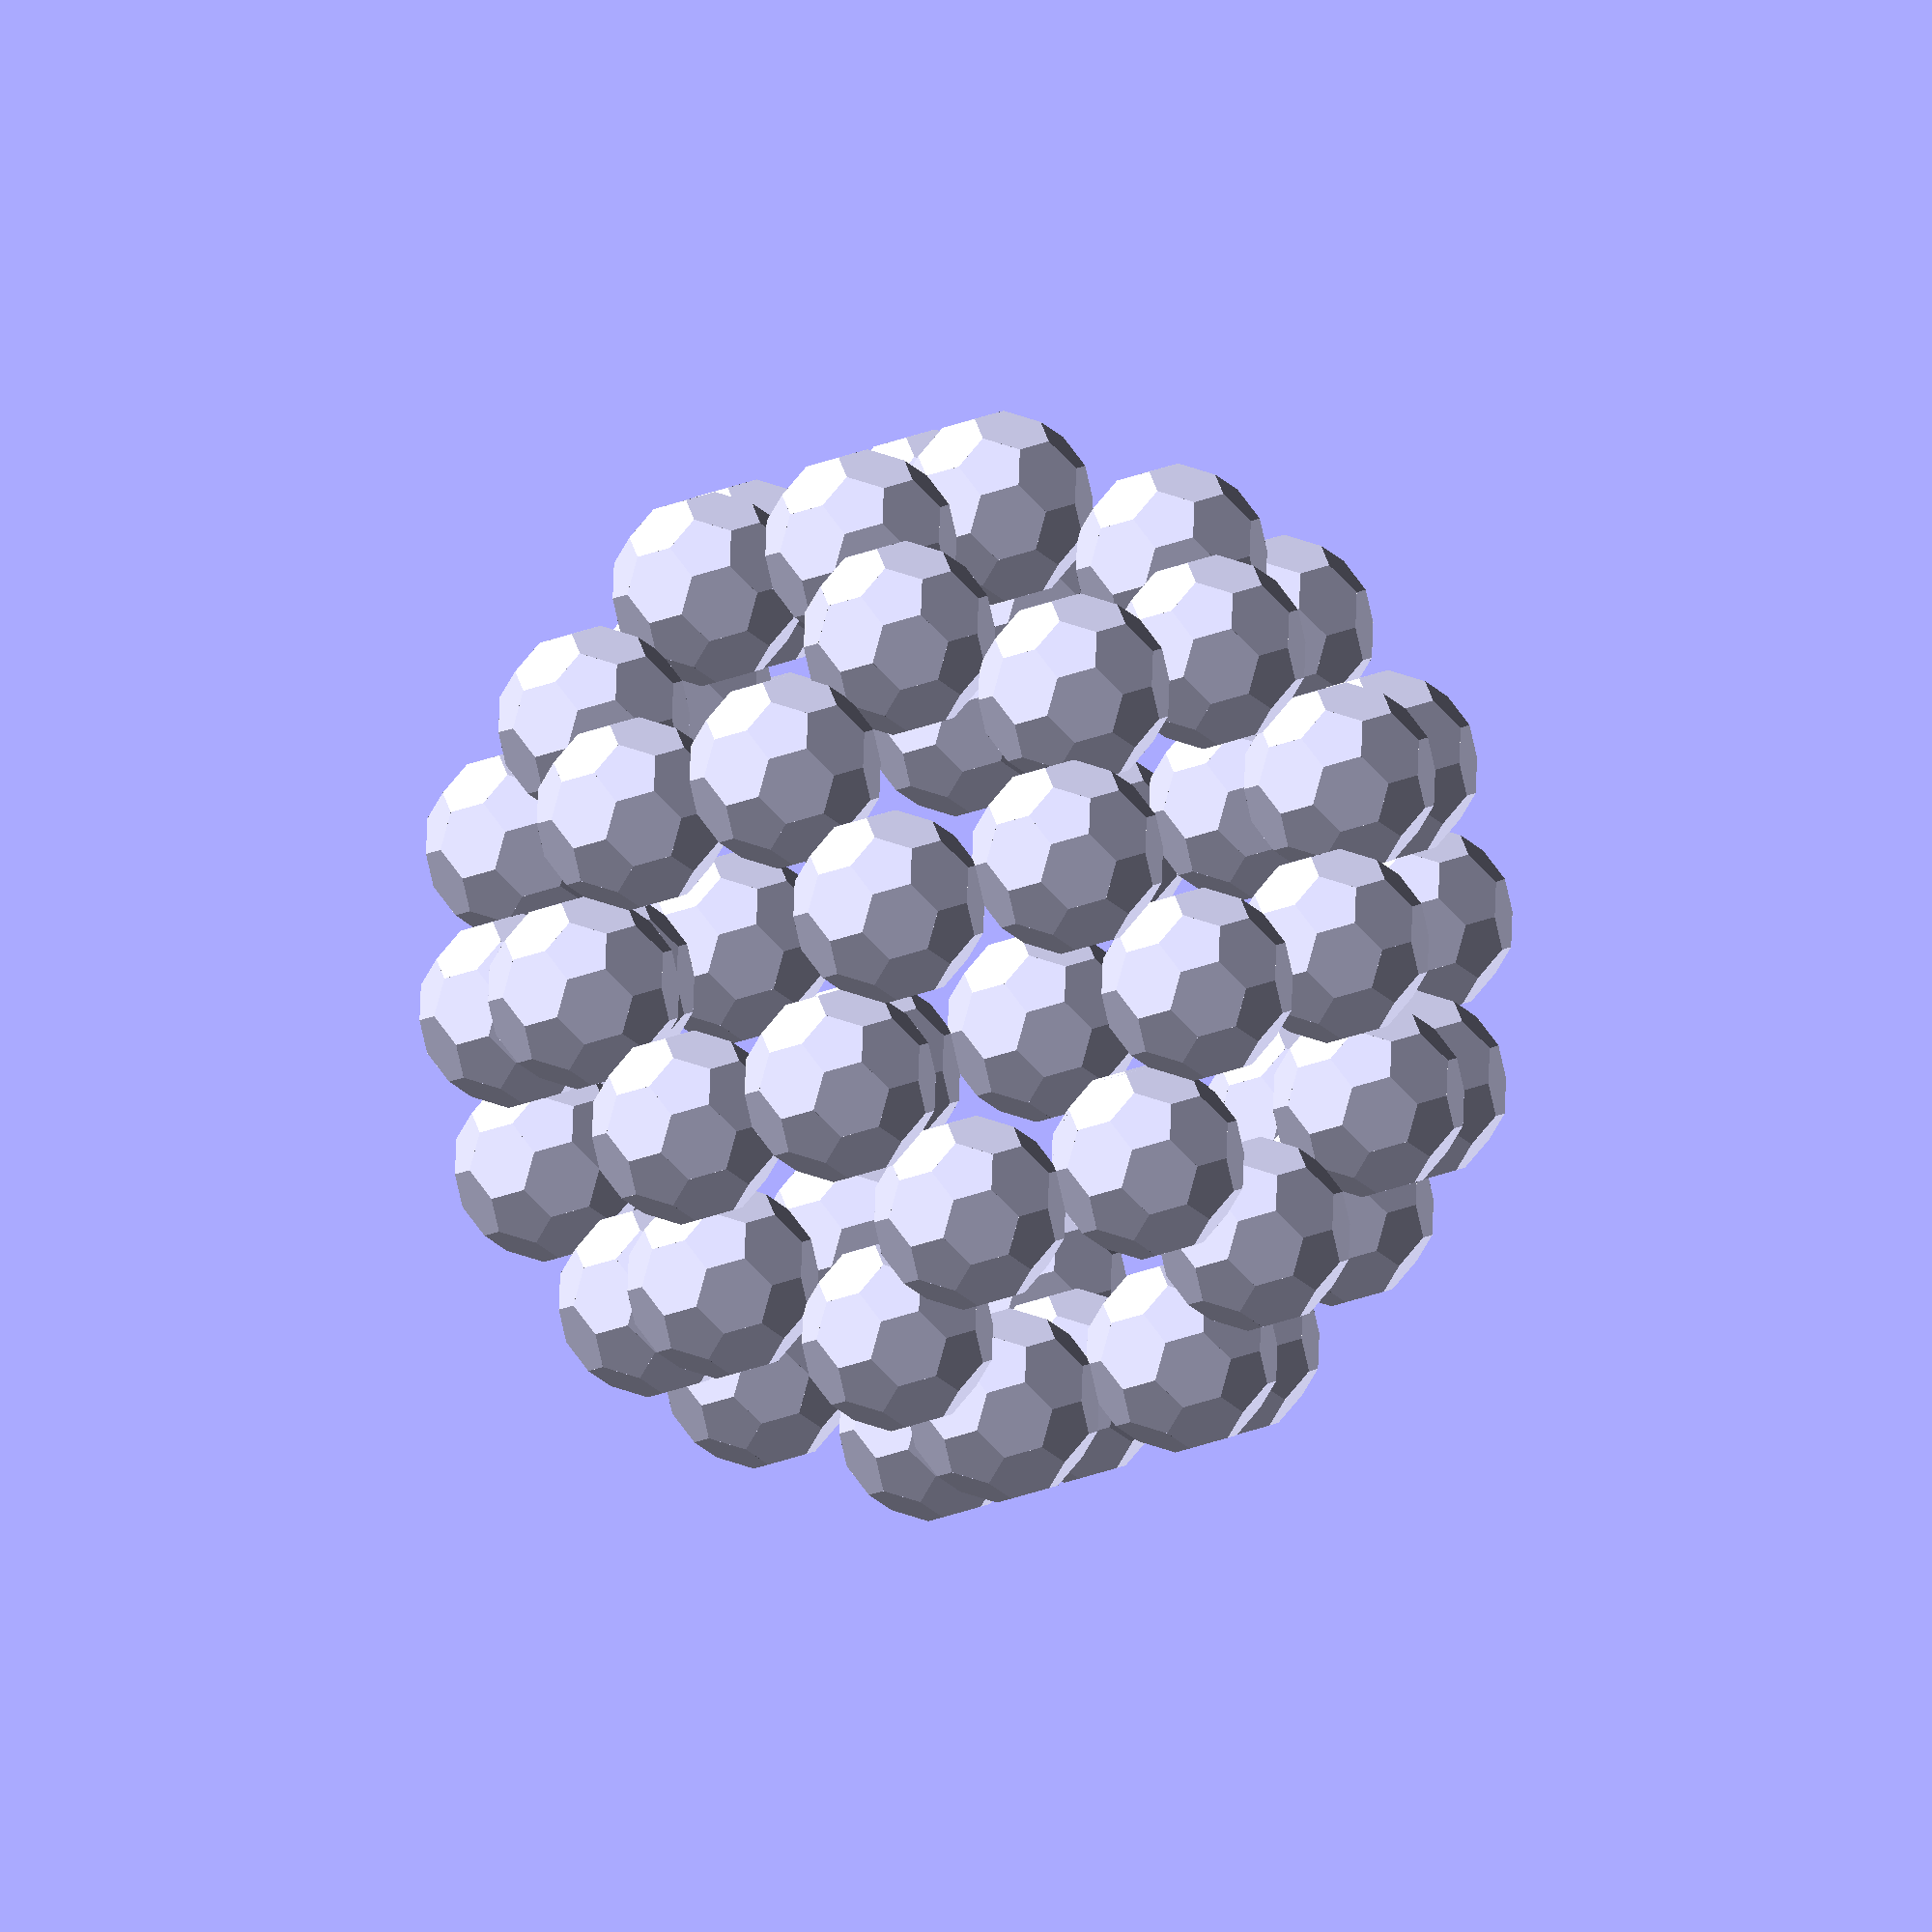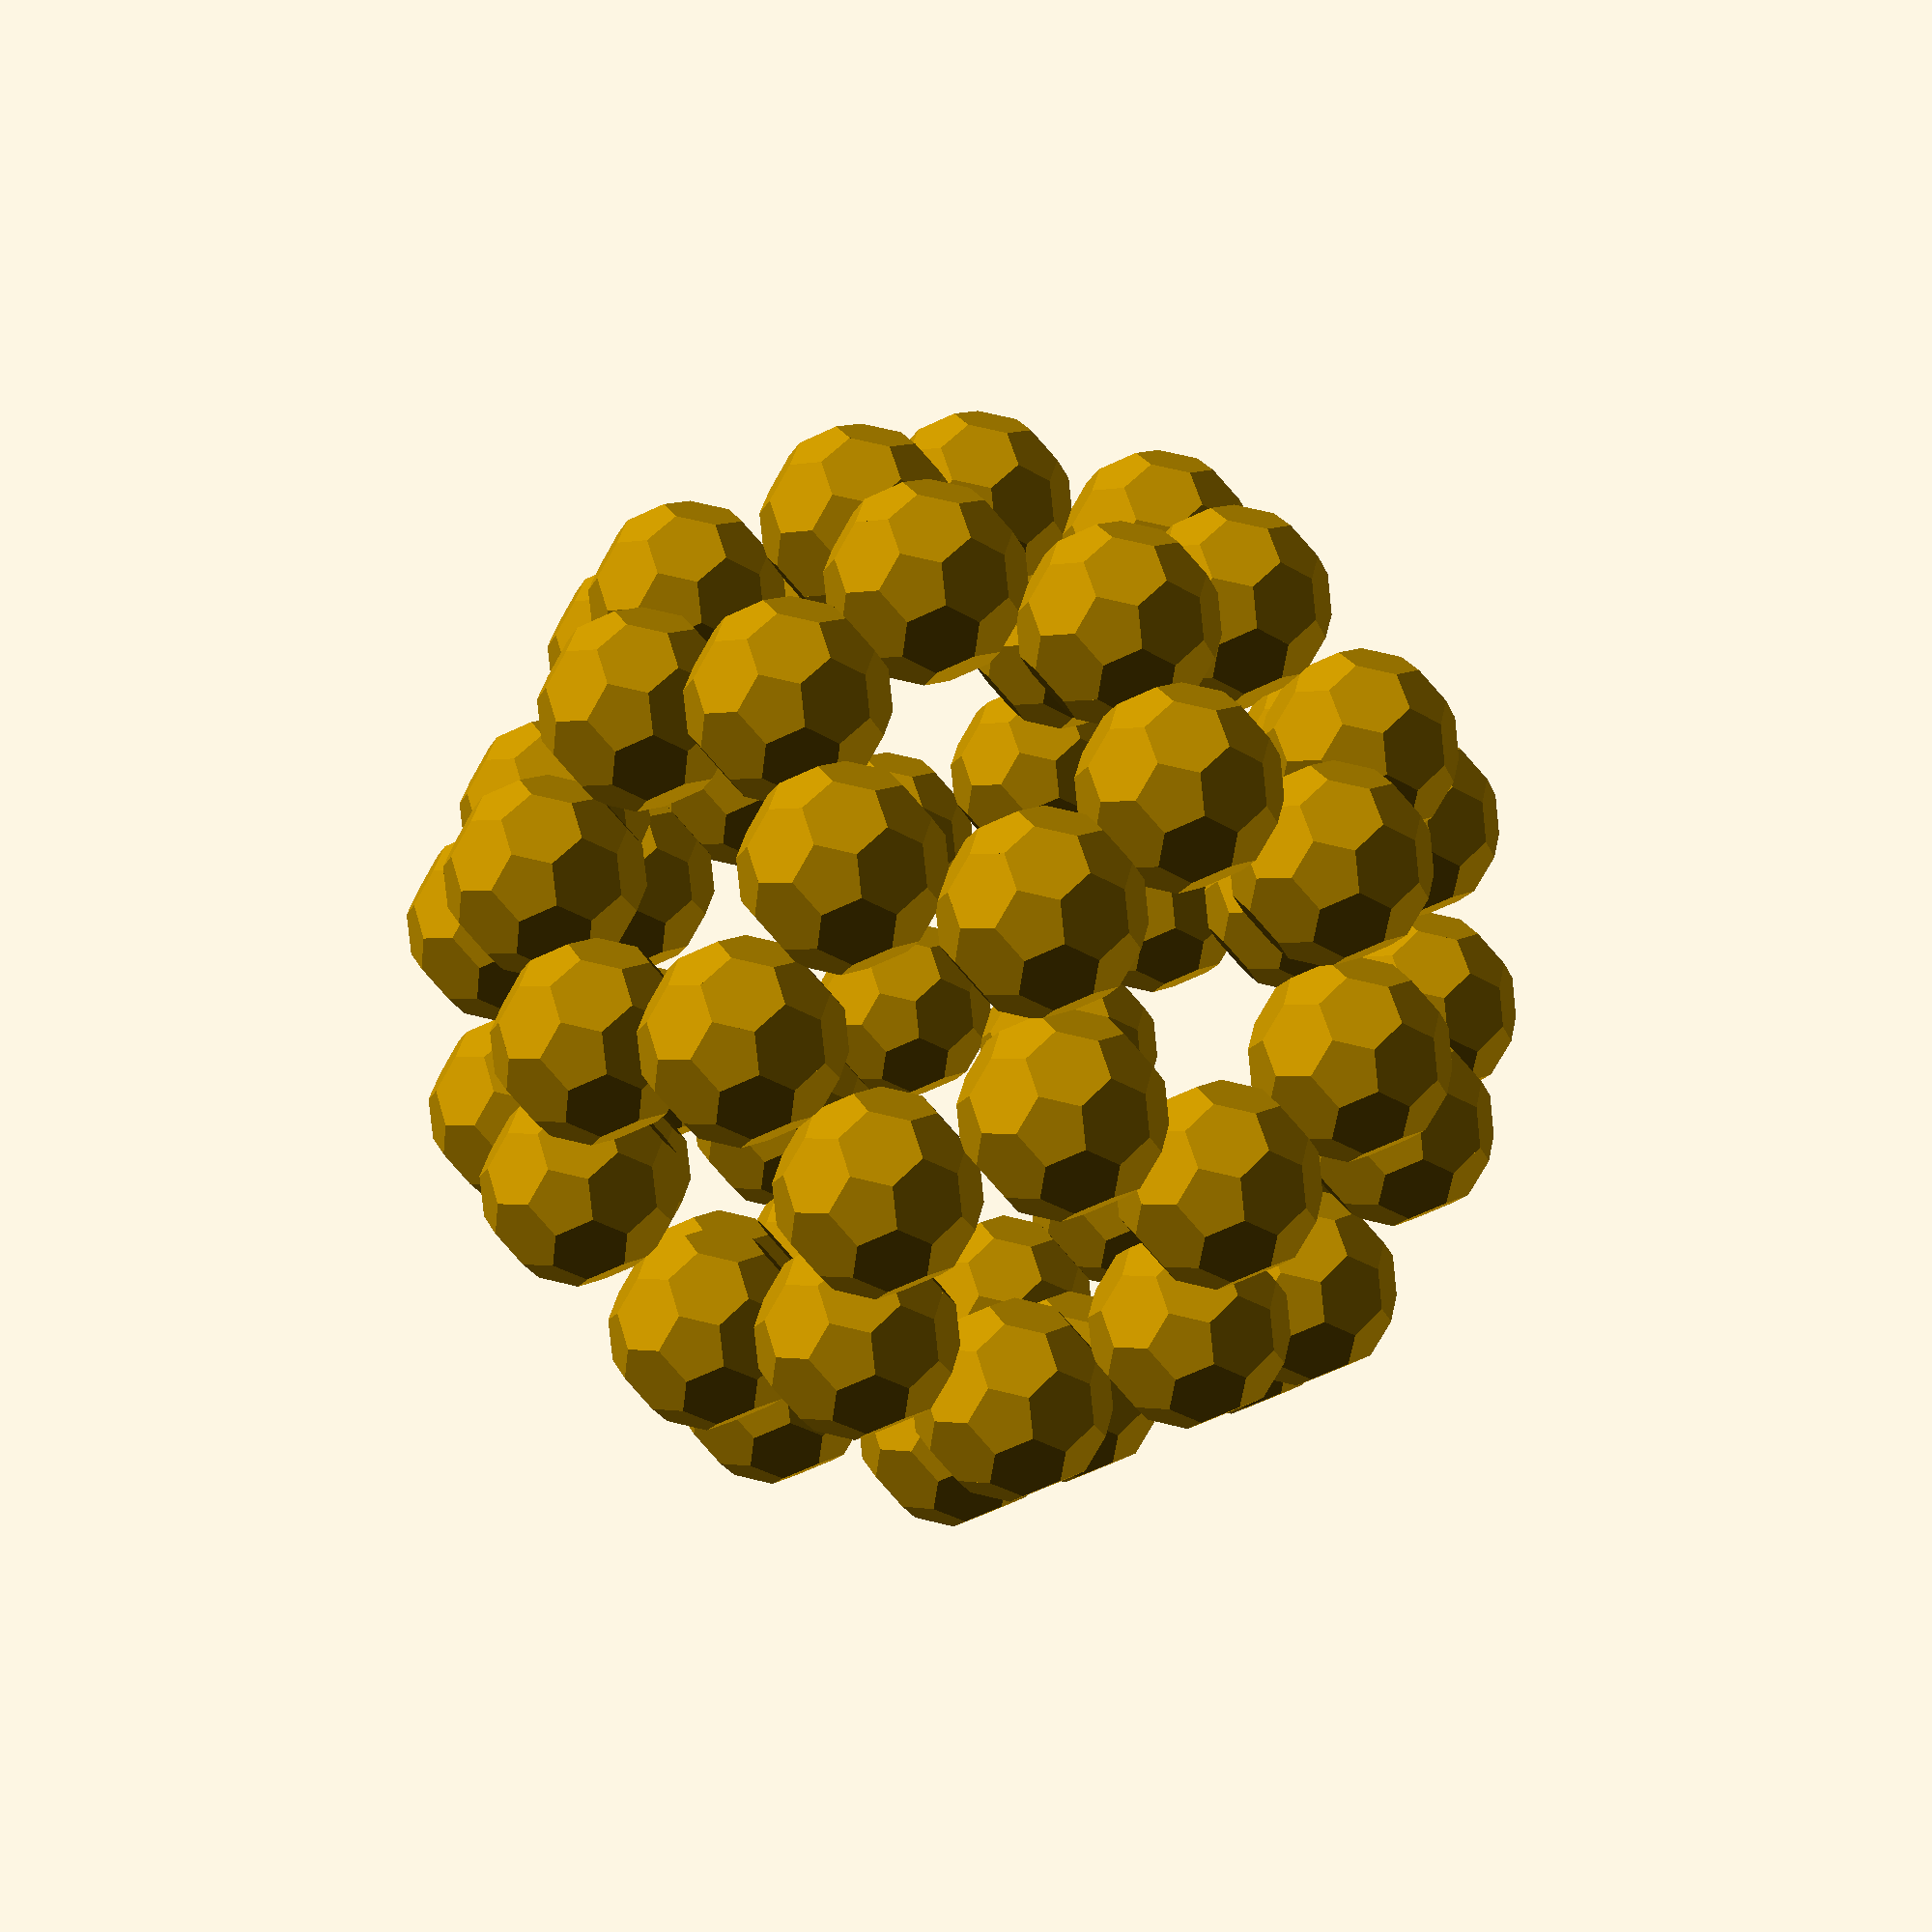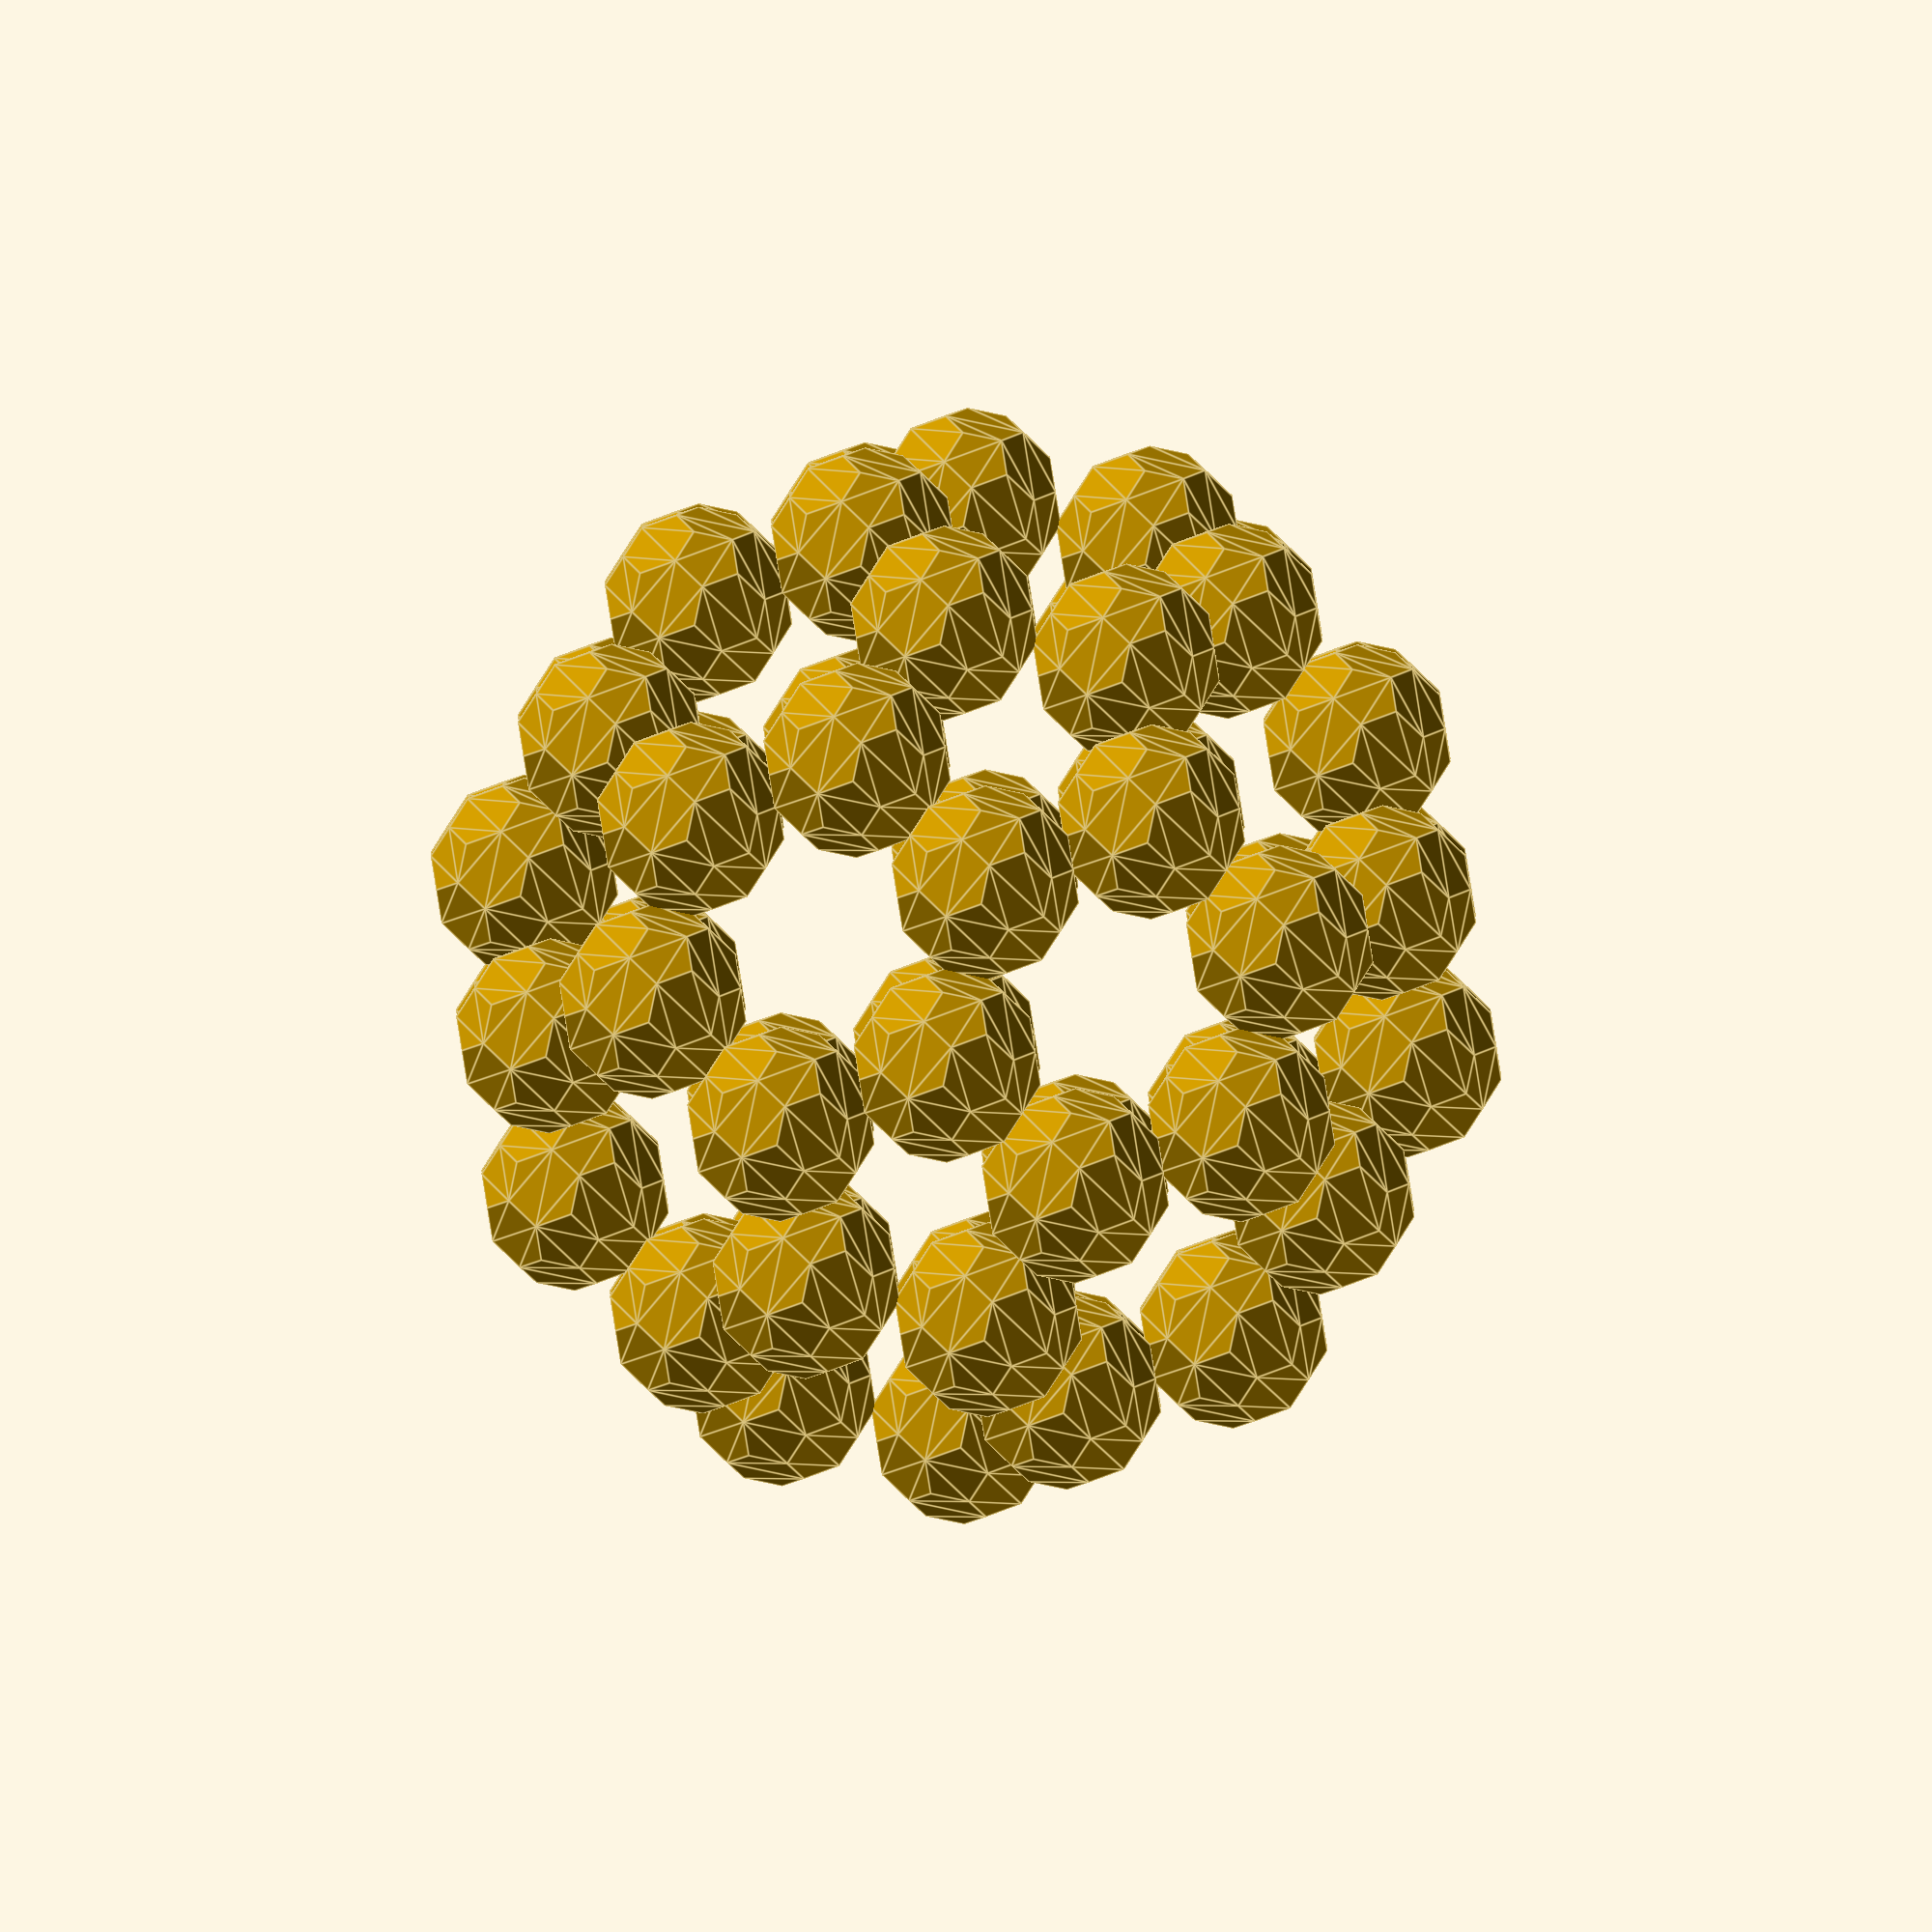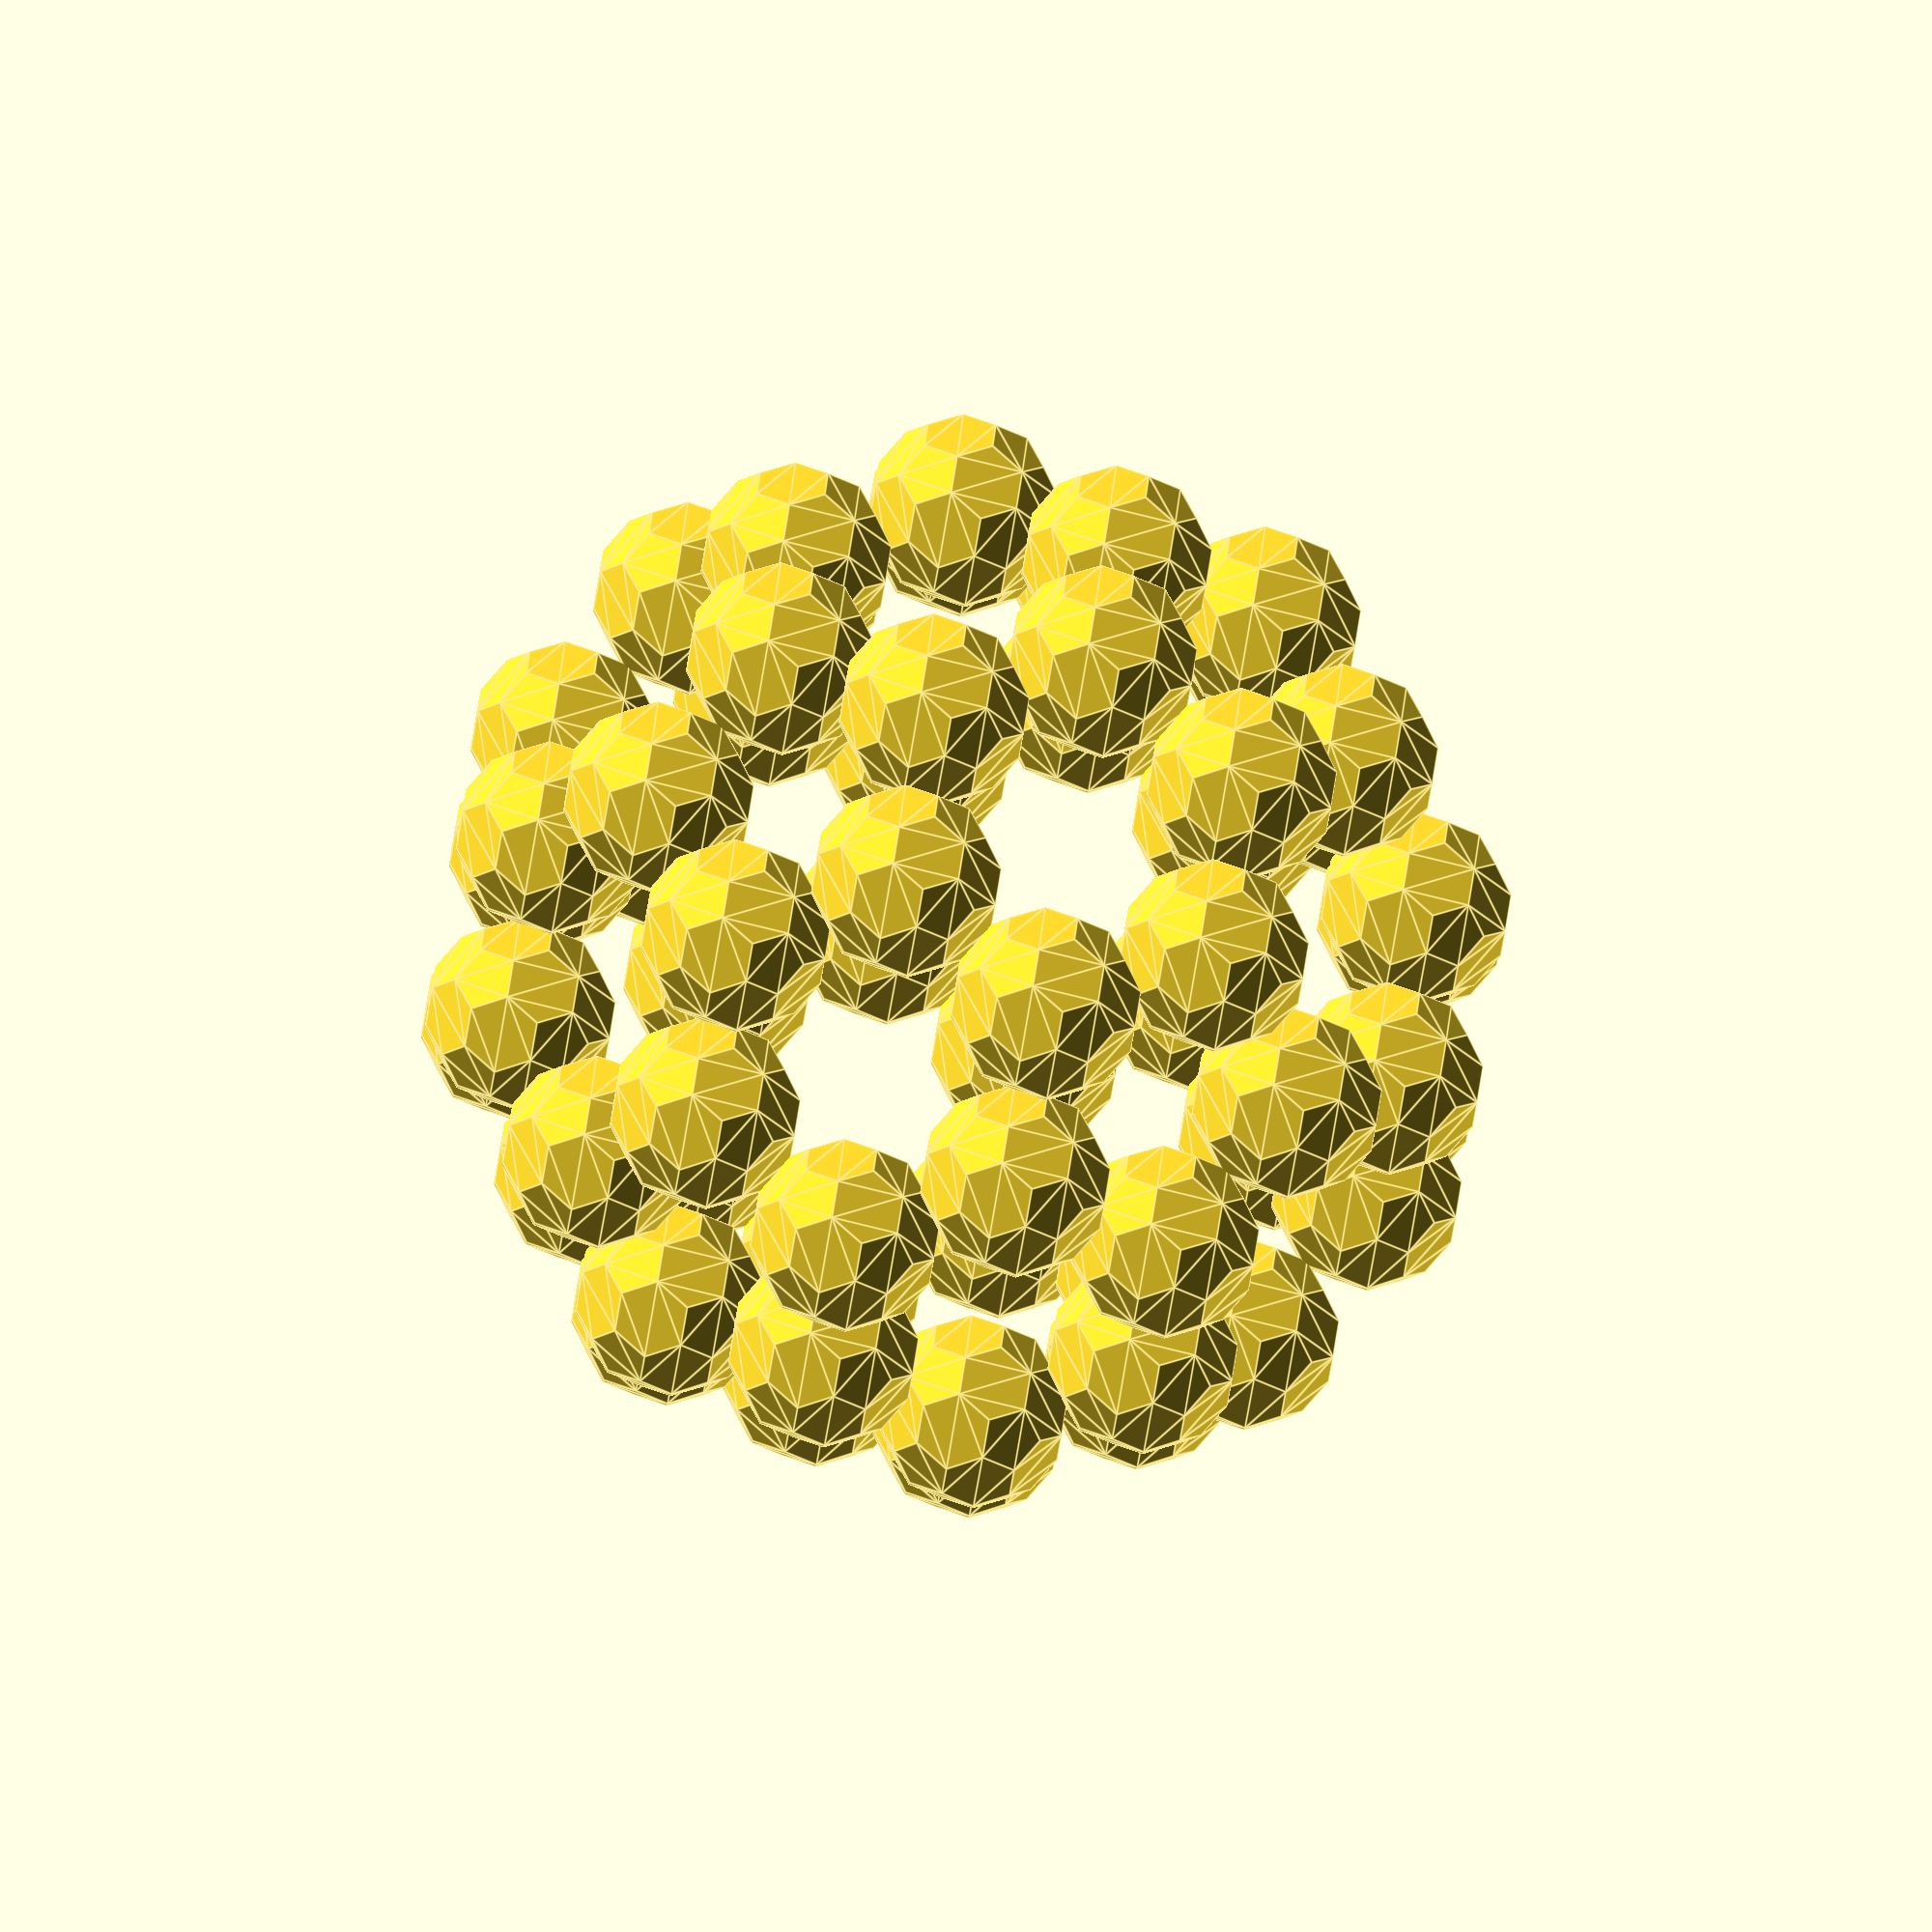
<openscad>
/*
 *  backy ball fractal
 *  (c) 2015. 10. 30 by SASAKI, Taroh
 */

fdepth = 1;
childsc = .175; // touches edge at 0.171
swhex  = 1;     // for dual color printing
swpent = 1;
 
// Cartesian coordinates (from wikipedia):
//  Cartesian coordinates for the vertices of a 
//  truncated icosahedron centered at the origin are all even
//  permutations of:
//      (0, ±1, ±3ϕ)
//      (±2, ±(1+2ϕ), ±ϕ)
//      (±1, ±(2+ϕ), ±2ϕ)
//  where ϕ = (1 + √5) / 2 is the golden mean.
//  Radius squared equal to 9ϕ + 10
//  (radius ~= 4.956037)
//  The edges have length 2.
//
//  rotate 20.90516 (around y axis) degree afterwards to 
//  fit hexagon on
//  x-y plane.

phi = (1 + sqrt(5)) / 2;

pp1 = [0, 1, 3 * phi];
pp2 = [phi, 2, 1 + 2 * phi];
pp3 = [2 * phi, 1, 2 + phi];
po = [0, 0, 0];

// 12 x hex ddh around +/- z axis (0 <= x, ccw)
ddh6 = pp1;
ddh5 = pp2;
ddh4 = pp3;
ddh3 = [ddh4[0], -ddh4[1], ddh4[2]];
ddh2 = [ddh5[0], -ddh5[1], ddh5[2]];
ddh1 = [ddh6[0], -ddh6[1], ddh6[2]];

// 12 x pent ddp right/under ddh 
ddp1 = [pp1[2], pp1[0], pp1[1]];
ddp2 = [pp2[2], pp2[0], pp2[1]];
ddp3 = ddh4;
ddp4 = [ddp3[0], -ddp3[1], ddp3[2]];
ddp5 = [ddp2[0], -ddp2[1], ddp2[2]];

// 8 x hex och at corner (0 <= x, 0 <= y, 0 <= z)
och1 = ddh5;
och2 = ddh4;
och3 = ddp2;
och4 = [pp3[2], pp3[0], pp3[1]];
och5 = [pp2[1], pp2[2], pp2[0]];
och6 = [pp3[1], pp3[2], pp3[0]];


recbucky(0);


function negx(vec) = [-vec[0],  vec[1],  vec[2]];
function negy(vec) = [ vec[0], -vec[1],  vec[2]];
function negz(vec) = [ vec[0],  vec[1], -vec[2]];
function perm(vec) = [ vec[2], vec[0], vec[1]];

module
recbucky(depth)
{
    if (depth == fdepth) {
        drawbucky();
    } else {
// note: duplicate codes because OpenSCAD
//   don't allow child's child recursive, while
//   child recursive is available.
        
// (0 < x, 0 < y, 0 < z)
        drawchild(depth, och1);
        drawchild(depth, och2);
        drawchild(depth, och3);
        drawchild(depth, och4);
        drawchild(depth, och5);
        drawchild(depth, och6);
// (x < 0, 0 < y, 0 < z)
        drawchild(depth, negx(och1));
        drawchild(depth, negx(och2));
        drawchild(depth, negx(och3));
        drawchild(depth, negx(och4));
        drawchild(depth, negx(och5));
        drawchild(depth, negx(och6));
// (0 < x, y < 0, 0 < z)
        drawchild(depth, negy(och1));
        drawchild(depth, negy(och2));
        drawchild(depth, negy(och3));
        drawchild(depth, negy(och4));
        drawchild(depth, negy(och5));
        drawchild(depth, negy(och6));
// (0 < x, y < 0, 0 < z)
        drawchild(depth, negy(negx(och1)));
        drawchild(depth, negy(negx(och2)));
        drawchild(depth, negy(negx(och3)));
        drawchild(depth, negy(negx(och4)));
        drawchild(depth, negy(negx(och5)));
        drawchild(depth, negy(negx(och6)));

// (0 < x, 0 < y, z < 0)
        drawchild(depth, negz(och1));
        drawchild(depth, negz(och2));
        drawchild(depth, negz(och3));
        drawchild(depth, negz(och4));
        drawchild(depth, negz(och5));
        drawchild(depth, negz(och6));
// (x < 0, 0 < y, z < 0)
        drawchild(depth, negz(negx(och1)));
        drawchild(depth, negz(negx(och2)));
        drawchild(depth, negz(negx(och3)));
        drawchild(depth, negz(negx(och4)));
        drawchild(depth, negz(negx(och5)));
        drawchild(depth, negz(negx(och6)));
// (0 < x, y < 0, z < 0)
        drawchild(depth, negz(negy(och1)));
        drawchild(depth, negz(negy(och2)));
        drawchild(depth, negz(negy(och3)));
        drawchild(depth, negz(negy(och4)));
        drawchild(depth, negz(negy(och5)));
        drawchild(depth, negz(negy(och6)));
// (0 < x, y < 0, z < 0)
        drawchild(depth, negz(negy(negx(och1))));
        drawchild(depth, negz(negy(negx(och2))));
        drawchild(depth, negz(negy(negx(och3))));
        drawchild(depth, negz(negy(negx(och4))));
        drawchild(depth, negz(negy(negx(och5))));
        drawchild(depth, negz(negy(negx(och6))));
        
// around z axis
        drawchild(depth, pp1);
        drawchild(depth, negy(pp1));
        drawchild(depth, negz(pp1));
        drawchild(depth, negz(negy(pp1)));
// around x axis
        drawchild(depth, perm(pp1));
        drawchild(depth, negz(perm(pp1)));
        drawchild(depth, negx(perm(pp1)));
        drawchild(depth, negx(negz(perm(pp1))));
// around y axis
        drawchild(depth, perm(perm(pp1)));
        drawchild(depth, negx(perm(perm(pp1))));
        drawchild(depth, negy(perm(perm(pp1))));
        drawchild(depth, negy(negx(perm(perm(pp1)))));
    }
}


module
drawchild(depth, vec) {
    translate(vec * (1 - childsc)) {
        scale(childsc) {
            recbucky(depth + 1);
        }
    }
}


module
drawbucky()
{
    drawzxdd();
    rotate([0, 90, 0]) {
        rotate([90, 0, 0]) {
            drawzxdd();
        }
    }
    rotate([90, 0, 0]) {
        rotate([0, 90, 0]) {
            drawzxdd();
        }
    }
    drawyxoc();
    mirror([0, 0, 1]) {
        drawyxoc();
    }
    cube(size = [.1, .1, .1], center = true);
    // dummy cube to fill crack at (0, 0, 0) by
    // OpenSCAD error???
}


module
drawdd() {
    drawhex(ddh1, ddh2, ddh3, ddh4, ddh5, ddh6);
    drawpent(ddp1, ddp2, ddp3, ddp4, ddp5);
}

module
drawxdd() { // y-z plane mirror
    drawdd();
    mirror([1, 0, 0]) {
        drawdd();
    }
}

module
drawzxdd()  // x-y plane mirror
{
    drawxdd();
    mirror([0, 0, 1]) {
        drawxdd();
    }
}


module
drawoc()
{
    drawhex(och1, och2, och3, och4, och5, och6);
}

module
drawxoc() // y-z plane mirror
{
    drawoc();
    mirror([1, 0, 0]) {
        drawoc();
    }
}

module
drawyxoc() // x-z plane mirror
{
    drawxoc();
    mirror([0, 1, 0]) {
        drawxoc();
    }
}


module
drawhex(p1, p2, p3, p4, p5, p6)
{
  if (swhex == 1) {
    polyhedron(points = [po, p1, p2, p3, p4, p5, p6],
        faces = [[1, 2, 3, 4, 5, 6],
            [0, 2, 1], [0, 3, 2], [0, 4, 3],
            [0, 5, 4], [0, 6, 5], [0, 1, 6]]);
  }
}

module
drawpent(p1, p2, p3, p4, p5)
{
  if (swpent == 1) {
    polyhedron(points = [po, p1, p2, p3, p4, p5],
        faces = [[1, 2, 3, 4, 5],
            [0, 2, 1], [0, 3, 2], [0, 4, 3],
            [0, 5, 4], [0, 1, 5]]);
  }
}
    

</openscad>
<views>
elev=124.9 azim=40.6 roll=69.8 proj=o view=solid
elev=79.0 azim=204.4 roll=150.2 proj=p view=solid
elev=294.2 azim=319.7 roll=136.4 proj=o view=edges
elev=291.4 azim=305.9 roll=8.7 proj=o view=edges
</views>
